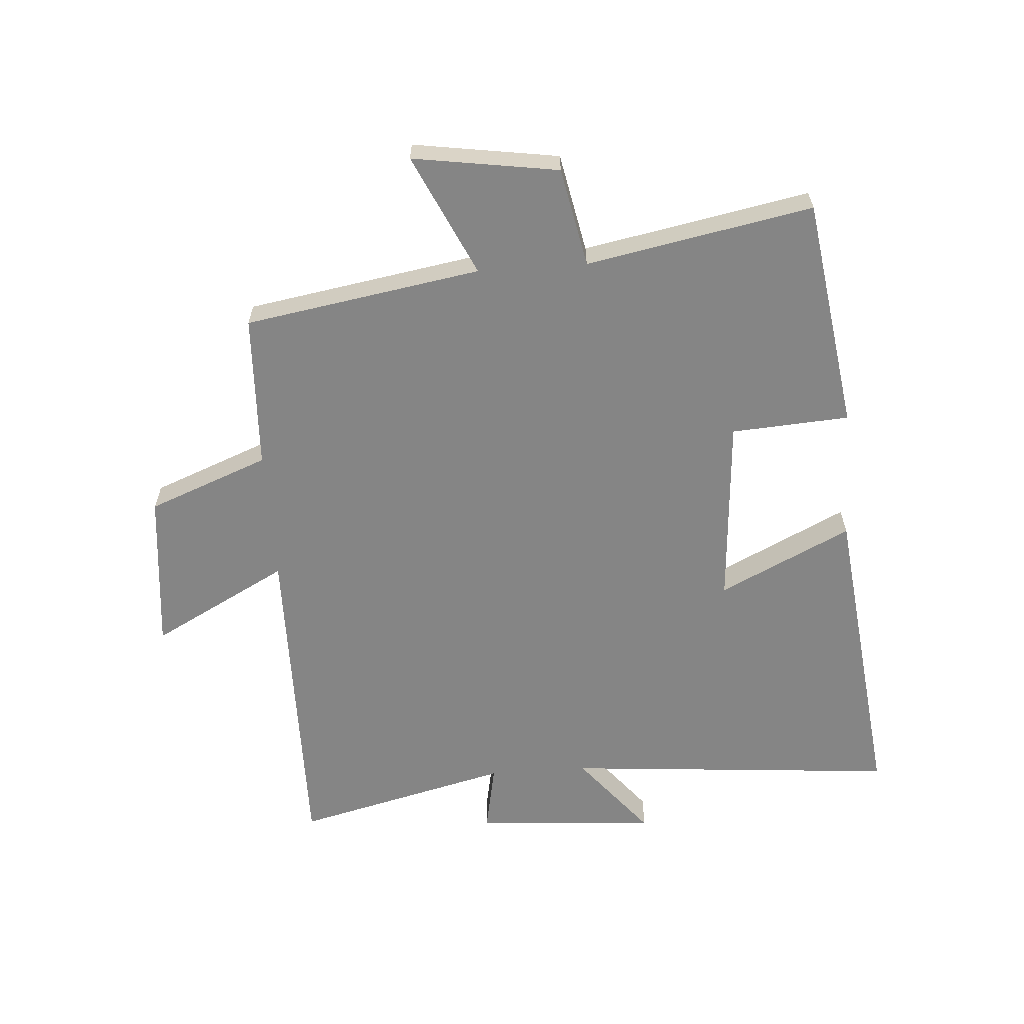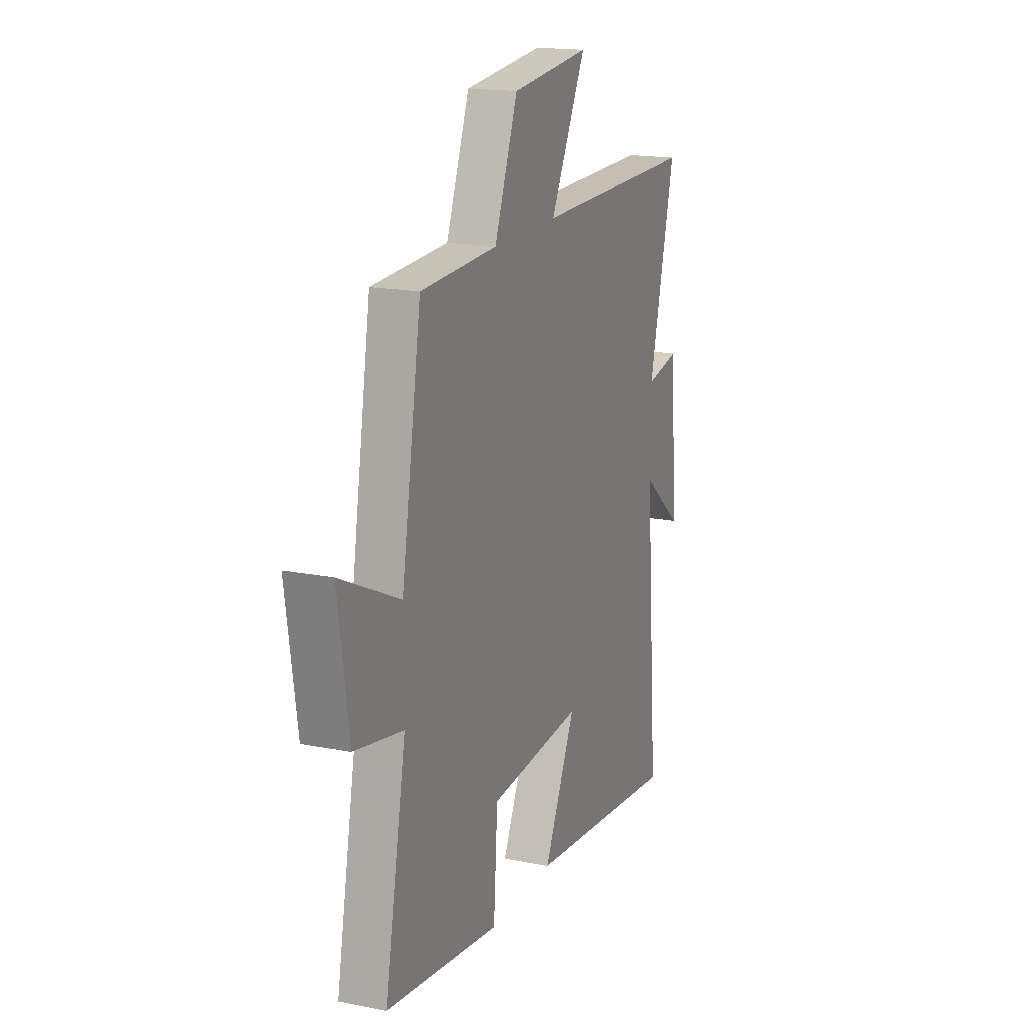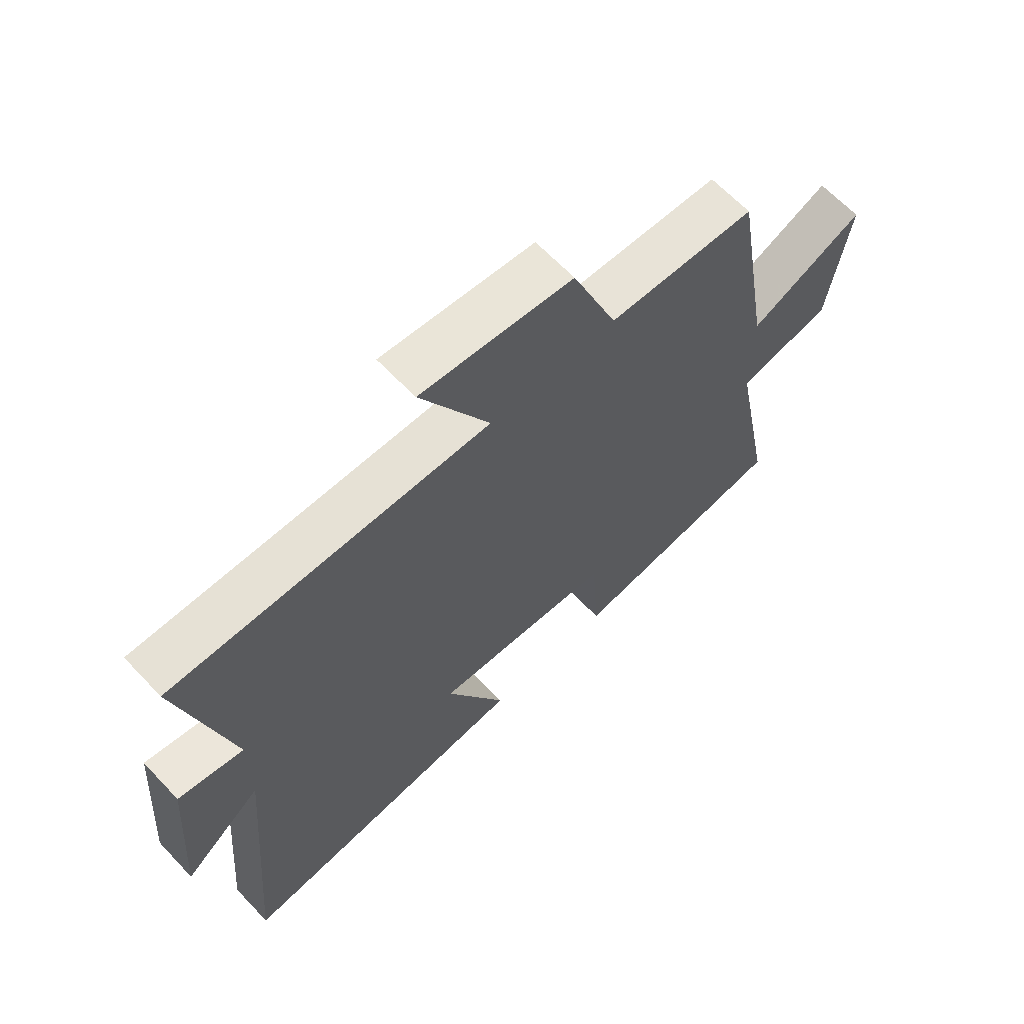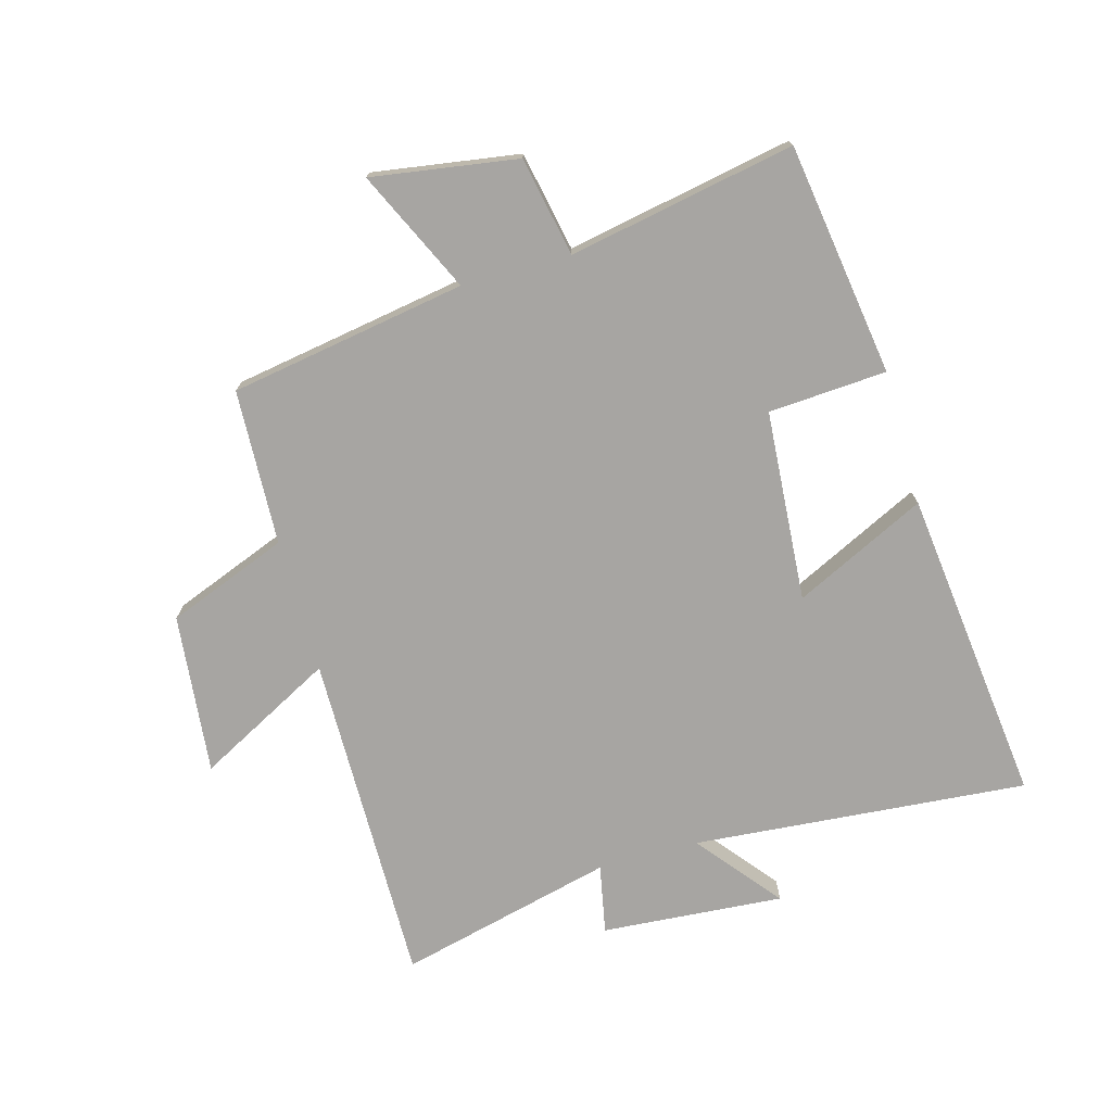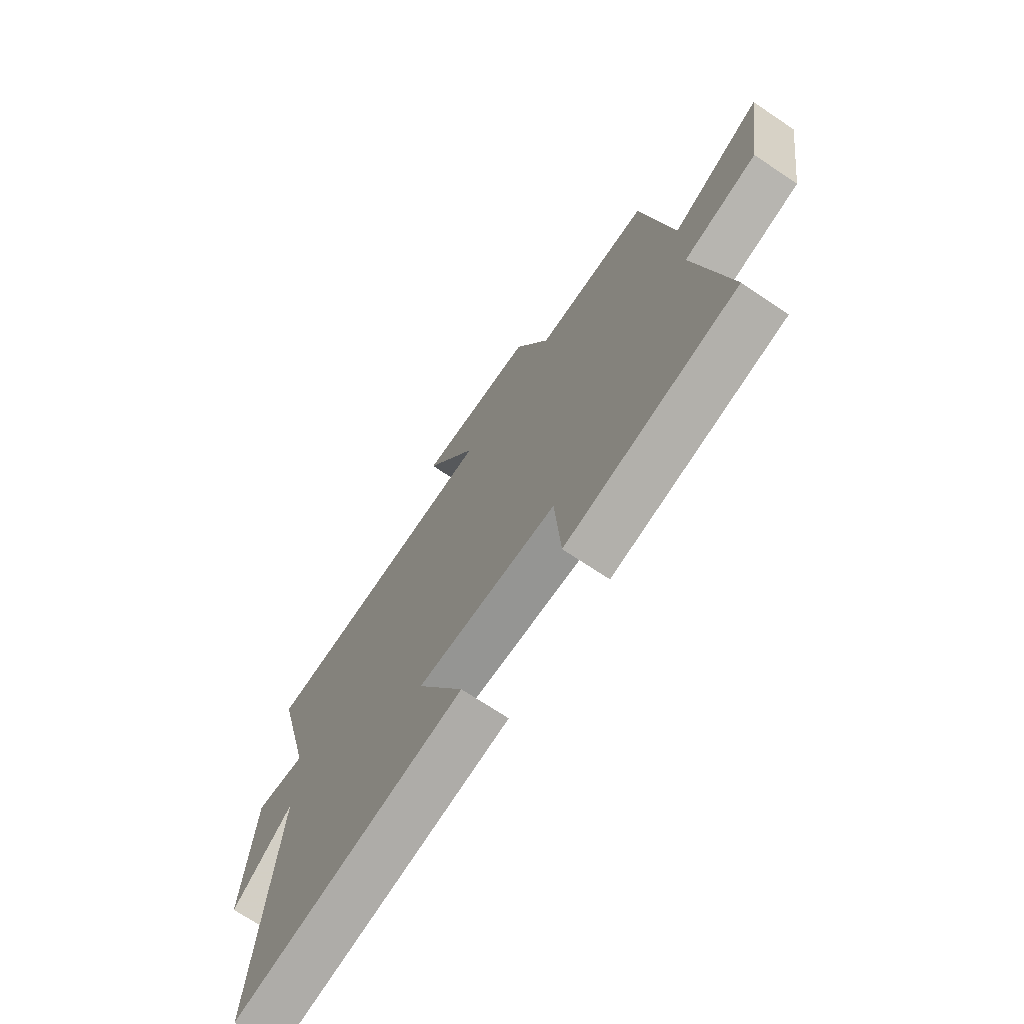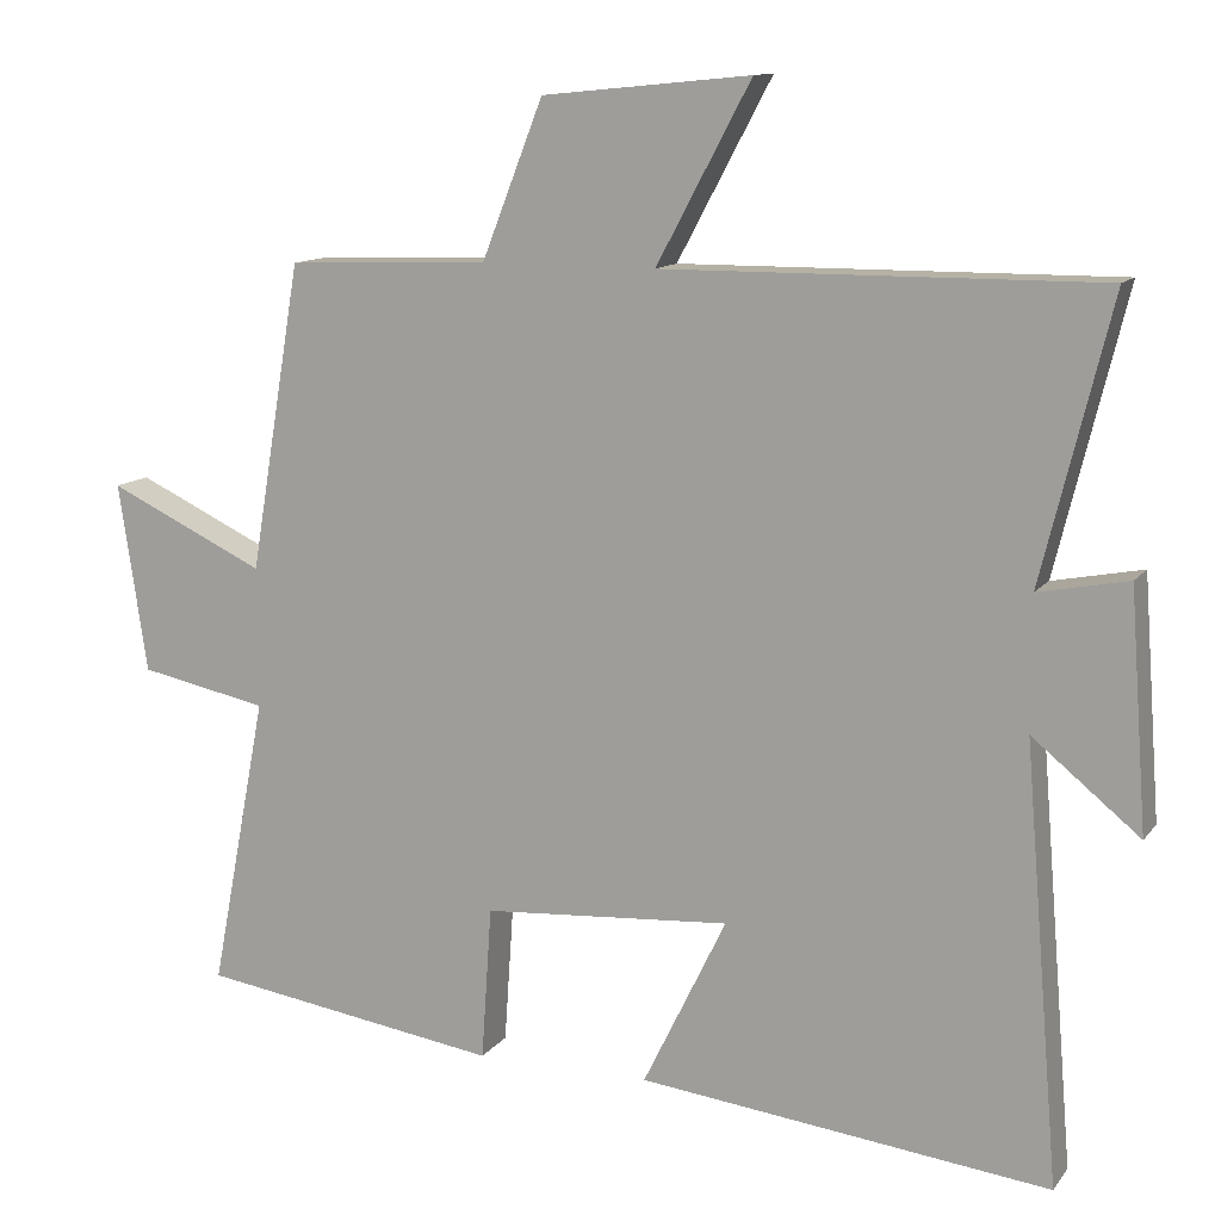
<metadata>
{"format":"obj","ext":"obj","renderer":"f3d","projection":"perspective","resolution":1024,"background":"white","views":[{"elev":-61.7,"azim":94.0,"up":"+Y"},{"elev":17.3,"azim":111.4,"up":"+Z"},{"elev":64.5,"azim":-43.3,"up":"+Z"},{"elev":-73.9,"azim":105.5,"up":"+Y"},{"elev":-71.0,"azim":56.2,"up":"+Z"},{"elev":12.0,"azim":-157.6,"up":"+Z"}]}
</metadata>
<code>
v 0.571 0.07 -0.443
v 0.192 0.07 -0.5
v 0.179 0.07 -0.307
v -0.133 0.07 -0.285
v -0.028 0.07 -0.5
v -0.545 0.07 -0.561
v -0.5 0.07 -0.014
v -0.635 0.07 -0.124
v -0.613 0.07 0.174
v -0.5 0.07 0.152
v -0.587 0.07 0.504
v -0.039 0.07 0.5
v -0.158 0.07 0.723
v 0.104 0.07 0.697
v 0.181 0.07 0.5
v 0.435 0.07 0.49
v 0.5 0.07 0.104
v 0.698 0.07 0.197
v 0.662 0.07 -0.041
v 0.5 0.07 -0.074
v 0.571 0 -0.443
v 0.192 0 -0.5
v 0.179 0 -0.307
v -0.133 0 -0.285
v -0.028 0 -0.5
v -0.545 0 -0.561
v -0.5 0 -0.014
v -0.635 0 -0.124
v -0.613 0 0.174
v -0.5 0 0.152
v -0.587 0 0.504
v -0.039 0 0.5
v -0.158 0 0.723
v 0.104 0 0.697
v 0.181 0 0.5
v 0.435 0 0.49
v 0.5 0 0.104
v 0.698 0 0.197
v 0.662 0 -0.041
v 0.5 0 -0.074
f 17 18 19 20
f 15 16 17 20
f 15 20 1 2
f 12 13 14 15
f 10 11 12
f 10 12 15
f 7 8 9 10
f 7 10 15
f 4 5 6 7
f 3 4 7 15
f 2 3 15
f 40 39 38 37
f 40 37 36 35
f 22 21 40 35
f 35 34 33 32
f 32 31 30
f 35 32 30
f 30 29 28 27
f 35 30 27
f 27 26 25 24
f 35 27 24 23
f 35 23 22
f 1 21 22 2
f 2 22 23 3
f 3 23 24 4
f 4 24 25 5
f 5 25 26 6
f 6 26 27 7
f 7 27 28 8
f 8 28 29 9
f 9 29 30 10
f 10 30 31 11
f 11 31 32 12
f 12 32 33 13
f 13 33 34 14
f 14 34 35 15
f 15 35 36 16
f 16 36 37 17
f 17 37 38 18
f 18 38 39 19
f 19 39 40 20
f 20 40 21 1

</code>
